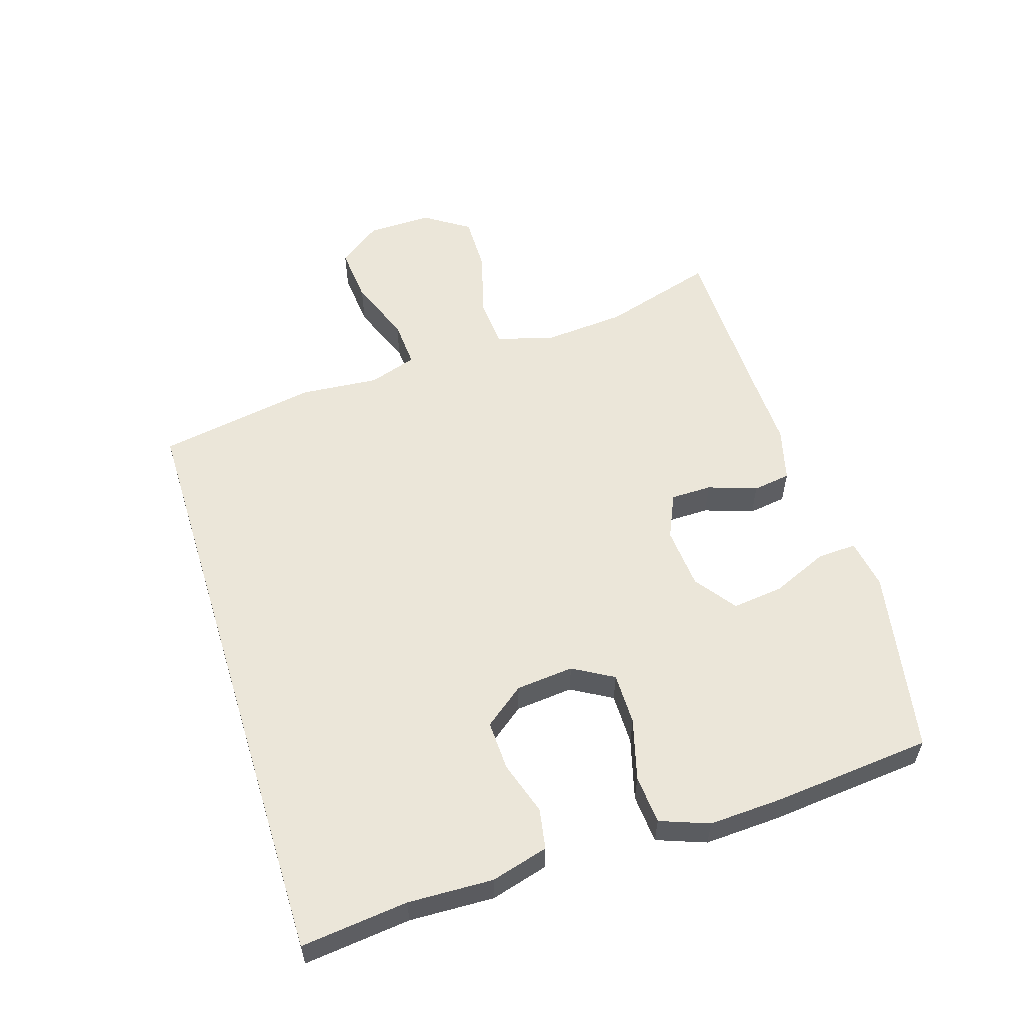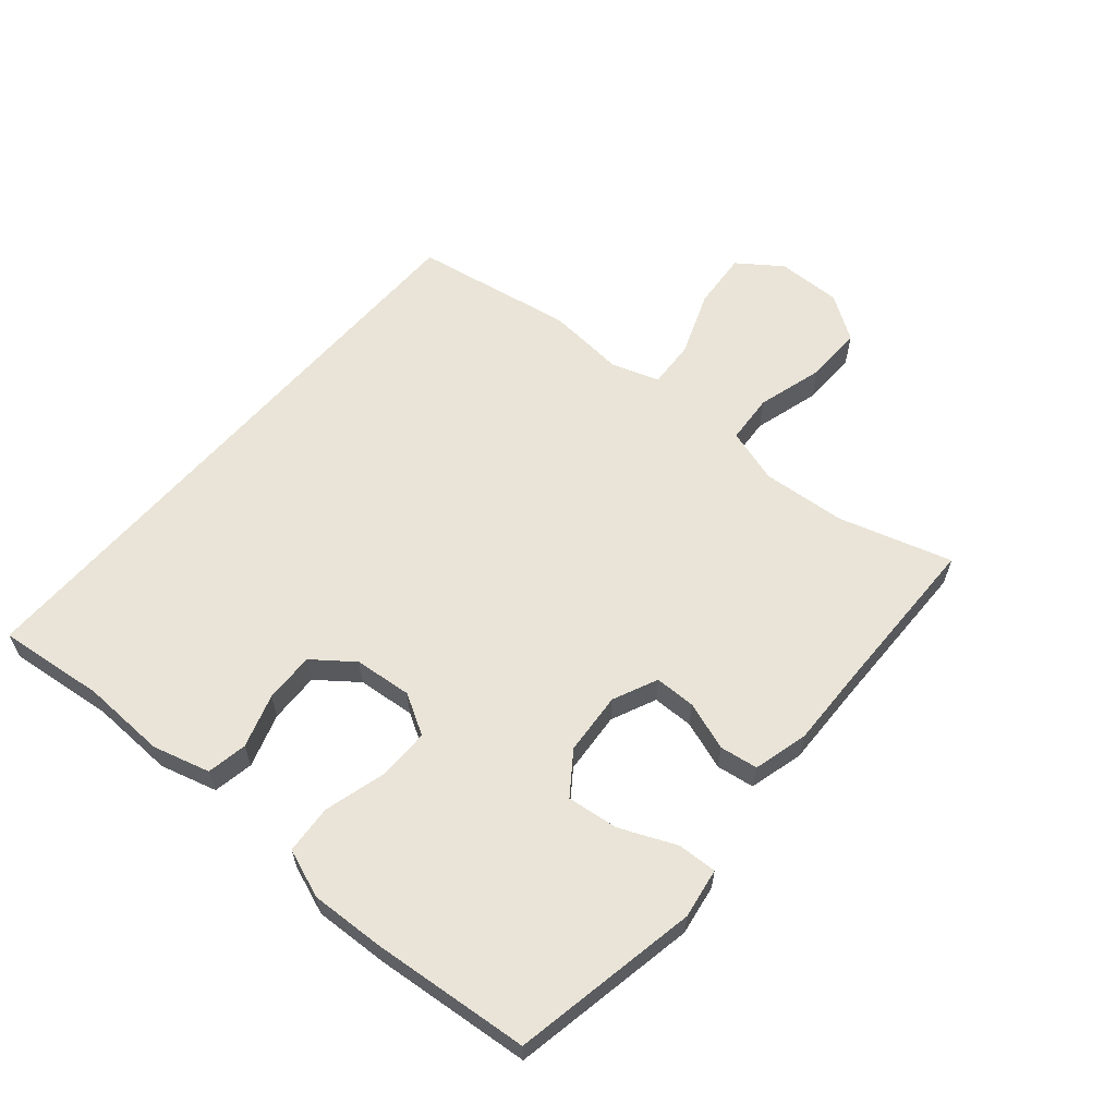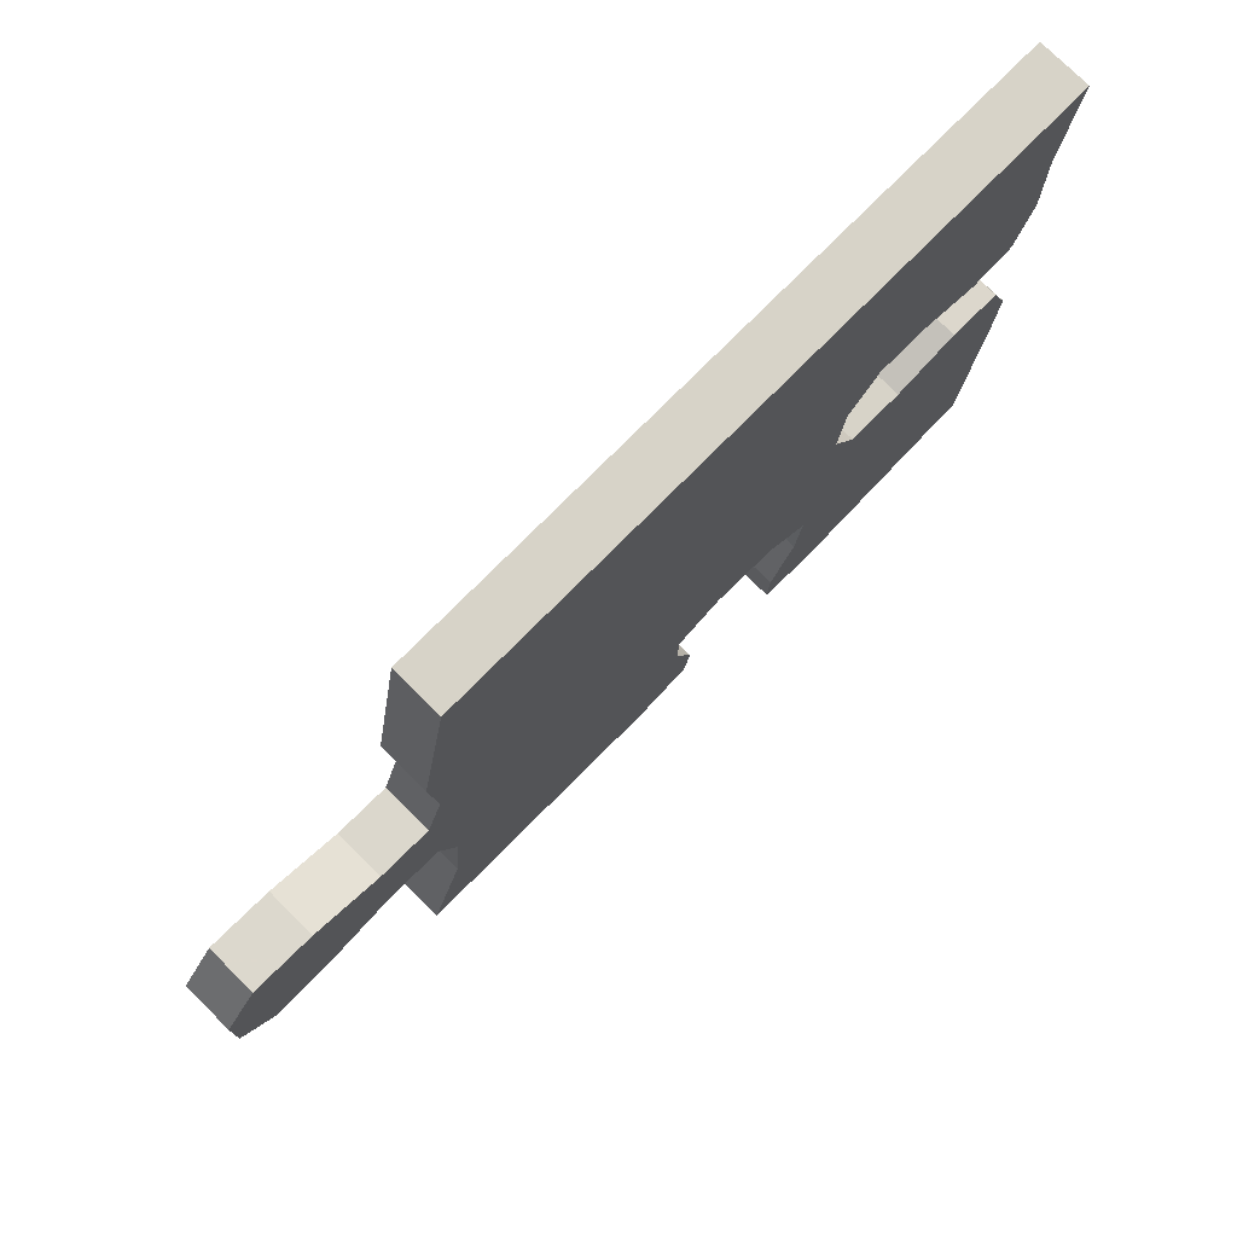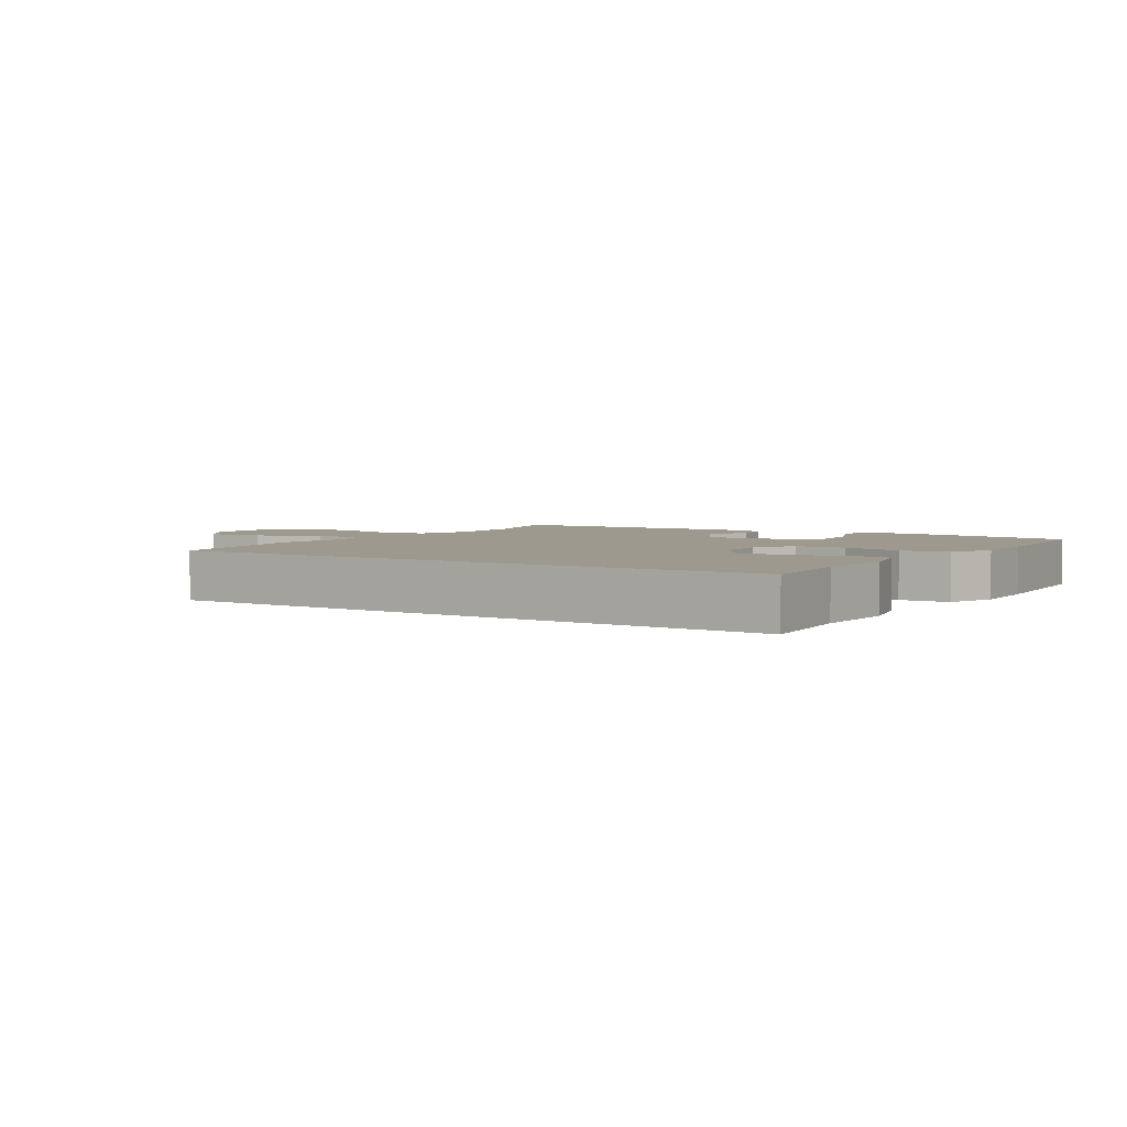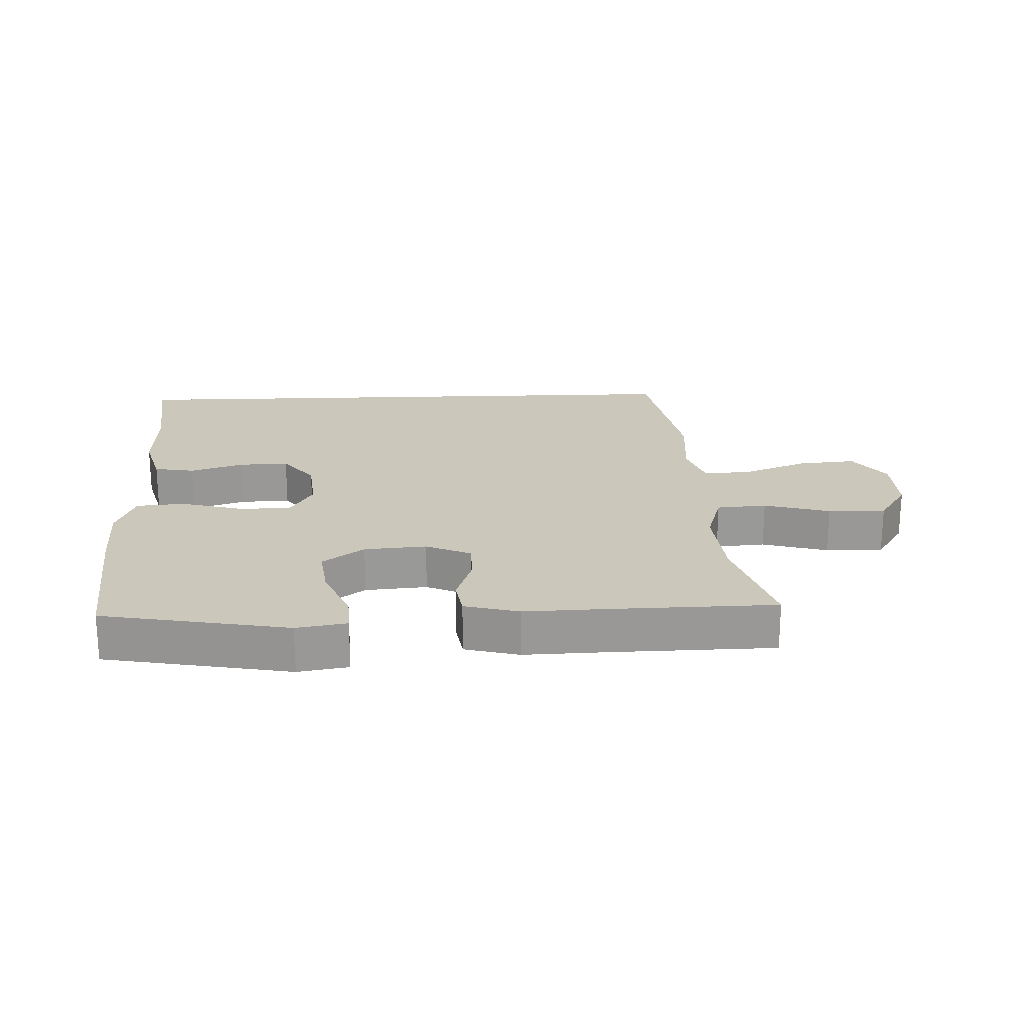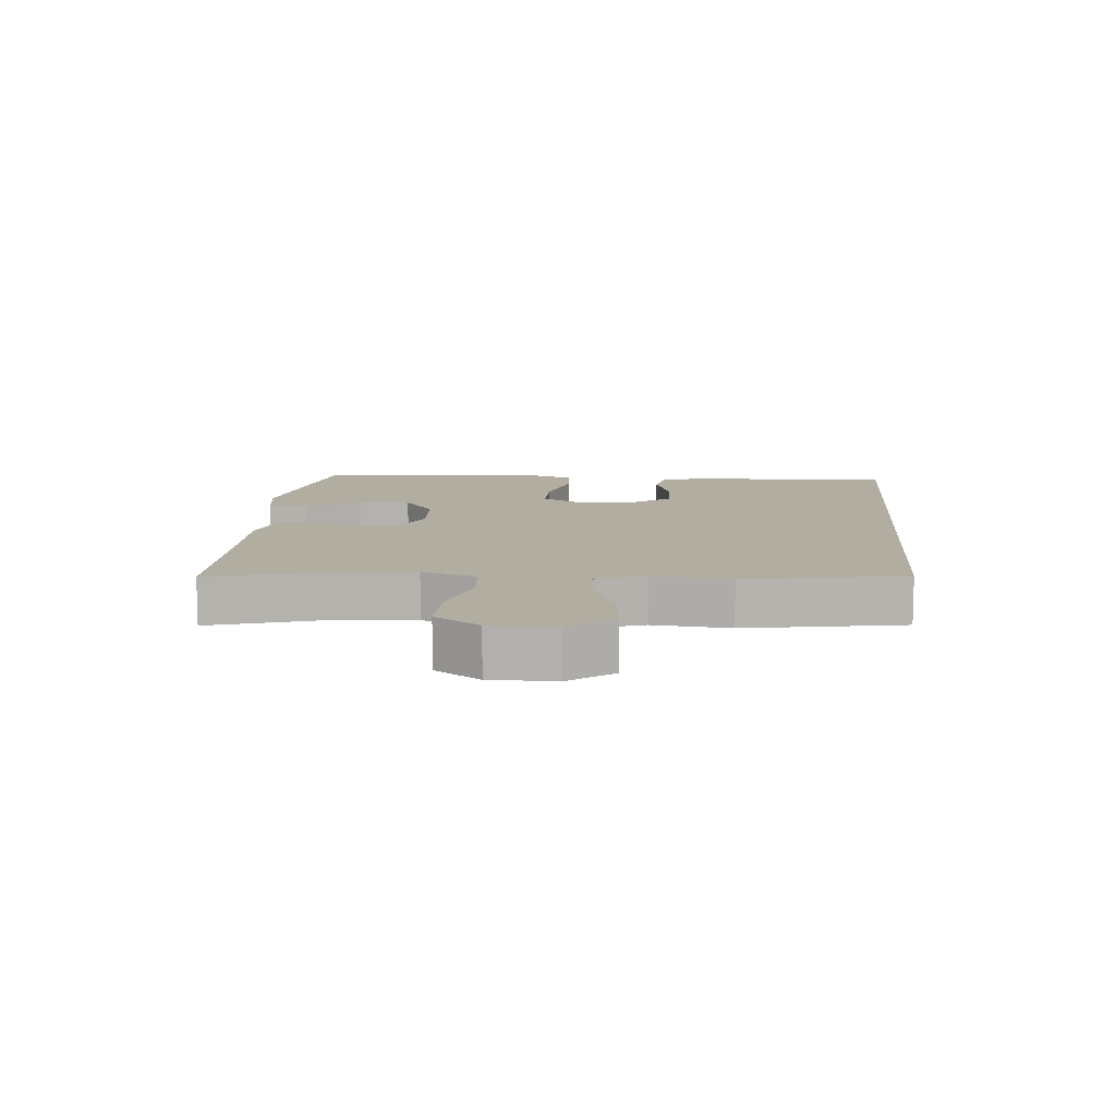
<metadata>
{"format":"obj","ext":"obj","renderer":"f3d","projection":"perspective","resolution":1024,"background":"white","views":[{"elev":56.3,"azim":72.7,"up":"+Y"},{"elev":60.8,"azim":130.8,"up":"+Y"},{"elev":76.6,"azim":-45.2,"up":"+Z"},{"elev":3.4,"azim":33.8,"up":"+Y"},{"elev":21.6,"azim":177.8,"up":"+Y"},{"elev":10.5,"azim":-84.8,"up":"+Y"}]}
</metadata>
<code>
v -0.404 0.07 0.5
v 0.534 0.07 0.5
v 0.515 0.07 0.334
v 0.519 0.07 0.202
v 0.494 0.07 0.113
v 0.431 0.07 0.102
v 0.348 0.07 0.129
v 0.27 0.07 0.132
v 0.222 0.07 0.07
v 0.213 0.07 -0.02
v 0.249 0.07 -0.083
v 0.33 0.07 -0.083
v 0.426 0.07 -0.057
v 0.502 0.07 -0.063
v 0.53 0.07 -0.139
v 0.524 0.07 -0.255
v 0.5 0.07 -0.5
v 0.21 0.07 -0.553
v 0.132 0.07 -0.54
v 0.135 0.07 -0.479
v 0.173 0.07 -0.392
v 0.183 0.07 -0.312
v 0.119 0.07 -0.265
v 0.022 0.07 -0.257
v -0.048 0.07 -0.288
v -0.049 0.07 -0.352
v -0.023 0.07 -0.428
v -0.032 0.07 -0.487
v -0.117 0.07 -0.509
v -0.244 0.07 -0.505
v -0.5 0.07 -0.5
v -0.447 0.07 -0.325
v -0.436 0.07 -0.194
v -0.462 0.07 -0.108
v -0.54 0.07 -0.102
v -0.643 0.07 -0.131
v -0.733 0.07 -0.132
v -0.779 0.07 -0.062
v -0.777 0.07 0.039
v -0.728 0.07 0.106
v -0.638 0.07 0.098
v -0.538 0.07 0.059
v -0.463 0.07 0.054
v -0.438 0.07 0.129
v -0.448 0.07 0.251
v -0.404 0 0.5
v 0.534 0 0.5
v 0.515 0 0.334
v 0.519 0 0.202
v 0.494 0 0.113
v 0.431 0 0.102
v 0.348 0 0.129
v 0.27 0 0.132
v 0.222 0 0.07
v 0.213 0 -0.02
v 0.249 0 -0.083
v 0.33 0 -0.083
v 0.426 0 -0.057
v 0.502 0 -0.063
v 0.53 0 -0.139
v 0.524 0 -0.255
v 0.5 0 -0.5
v 0.21 0 -0.553
v 0.132 0 -0.54
v 0.135 0 -0.479
v 0.173 0 -0.392
v 0.183 0 -0.312
v 0.119 0 -0.265
v 0.022 0 -0.257
v -0.048 0 -0.288
v -0.049 0 -0.352
v -0.023 0 -0.428
v -0.032 0 -0.487
v -0.117 0 -0.509
v -0.244 0 -0.505
v -0.5 0 -0.5
v -0.447 0 -0.325
v -0.436 0 -0.194
v -0.462 0 -0.108
v -0.54 0 -0.102
v -0.643 0 -0.131
v -0.733 0 -0.132
v -0.779 0 -0.062
v -0.777 0 0.039
v -0.728 0 0.106
v -0.638 0 0.098
v -0.538 0 0.059
v -0.463 0 0.054
v -0.438 0 0.129
v -0.448 0 0.251
f 1 2 3
f 45 1 3
f 44 45 3
f 43 44 3 4
f 40 41 42
f 39 40 42
f 38 39 42
f 37 38 42
f 36 37 42
f 35 36 42
f 34 35 42 43
f 33 34 43
f 30 31 32
f 30 32 33
f 29 30 33
f 28 29 33
f 27 28 33
f 26 27 33
f 25 26 33 43
f 19 20 21
f 18 19 21
f 17 18 21
f 16 17 21
f 15 16 21
f 14 15 21
f 13 14 21
f 12 13 21
f 11 12 21 22
f 10 11 22 23
f 4 5 6 7
f 4 7 8
f 43 4 8
f 24 25 43
f 23 24 43
f 10 23 43
f 9 10 43
f 8 9 43
f 48 47 46
f 48 46 90
f 48 90 89
f 49 48 89 88
f 87 86 85
f 87 85 84
f 87 84 83
f 87 83 82
f 87 82 81
f 87 81 80
f 88 87 80 79
f 88 79 78
f 77 76 75
f 78 77 75
f 78 75 74
f 78 74 73
f 78 73 72
f 78 72 71
f 88 78 71 70
f 66 65 64
f 66 64 63
f 66 63 62
f 66 62 61
f 66 61 60
f 66 60 59
f 66 59 58
f 66 58 57
f 67 66 57 56
f 68 67 56 55
f 52 51 50 49
f 53 52 49
f 53 49 88
f 88 70 69
f 88 69 68
f 88 68 55
f 88 55 54
f 88 54 53
f 1 46 47 2
f 2 47 48 3
f 3 48 49 4
f 4 49 50 5
f 5 50 51 6
f 6 51 52 7
f 7 52 53 8
f 8 53 54 9
f 9 54 55 10
f 10 55 56 11
f 11 56 57 12
f 12 57 58 13
f 13 58 59 14
f 14 59 60 15
f 15 60 61 16
f 16 61 62 17
f 17 62 63 18
f 18 63 64 19
f 19 64 65 20
f 20 65 66 21
f 21 66 67 22
f 22 67 68 23
f 23 68 69 24
f 24 69 70 25
f 25 70 71 26
f 26 71 72 27
f 27 72 73 28
f 28 73 74 29
f 29 74 75 30
f 30 75 76 31
f 31 76 77 32
f 32 77 78 33
f 33 78 79 34
f 34 79 80 35
f 35 80 81 36
f 36 81 82 37
f 37 82 83 38
f 38 83 84 39
f 39 84 85 40
f 40 85 86 41
f 41 86 87 42
f 42 87 88 43
f 43 88 89 44
f 44 89 90 45
f 45 90 46 1

</code>
